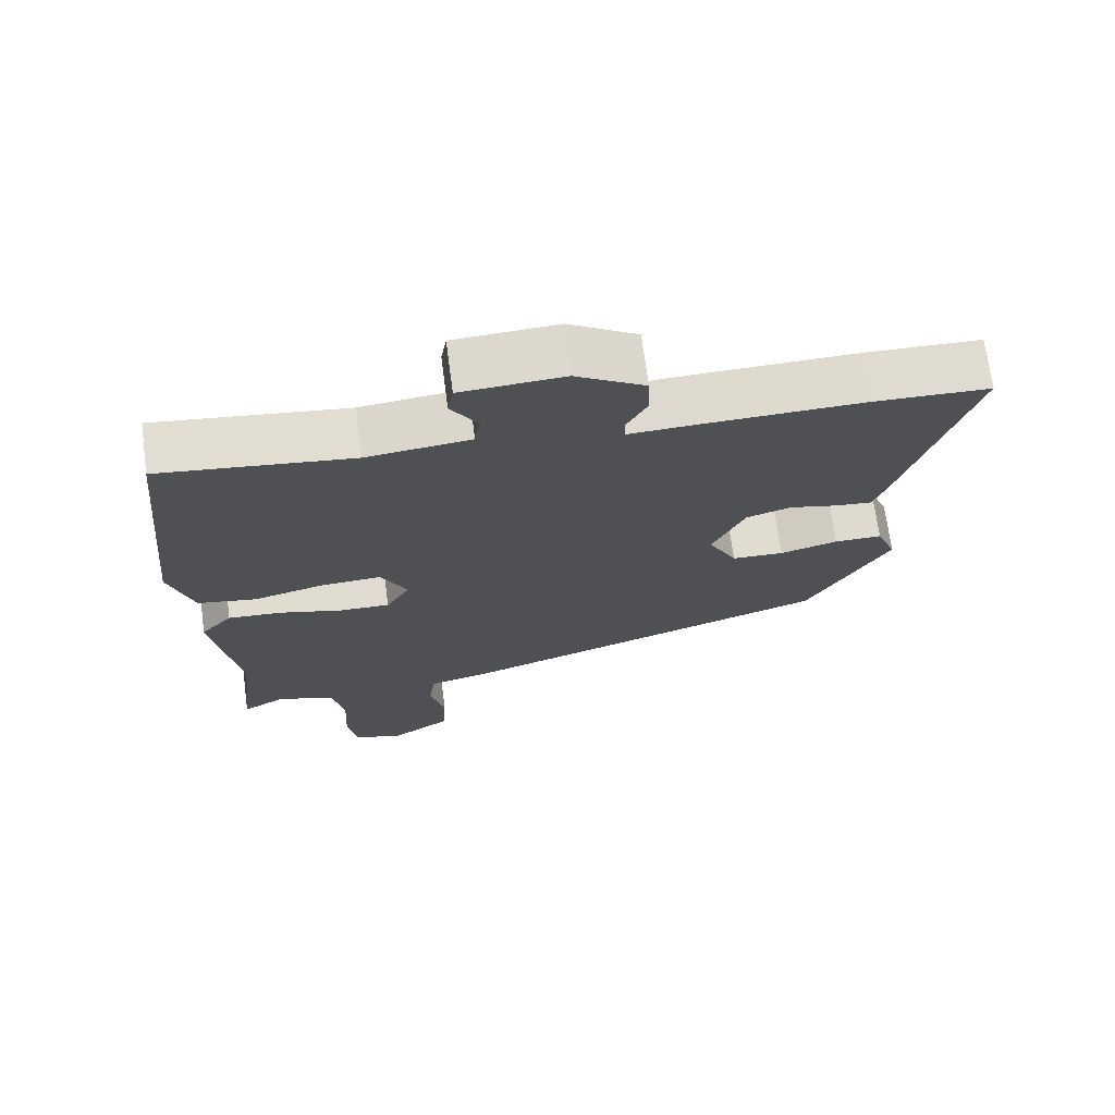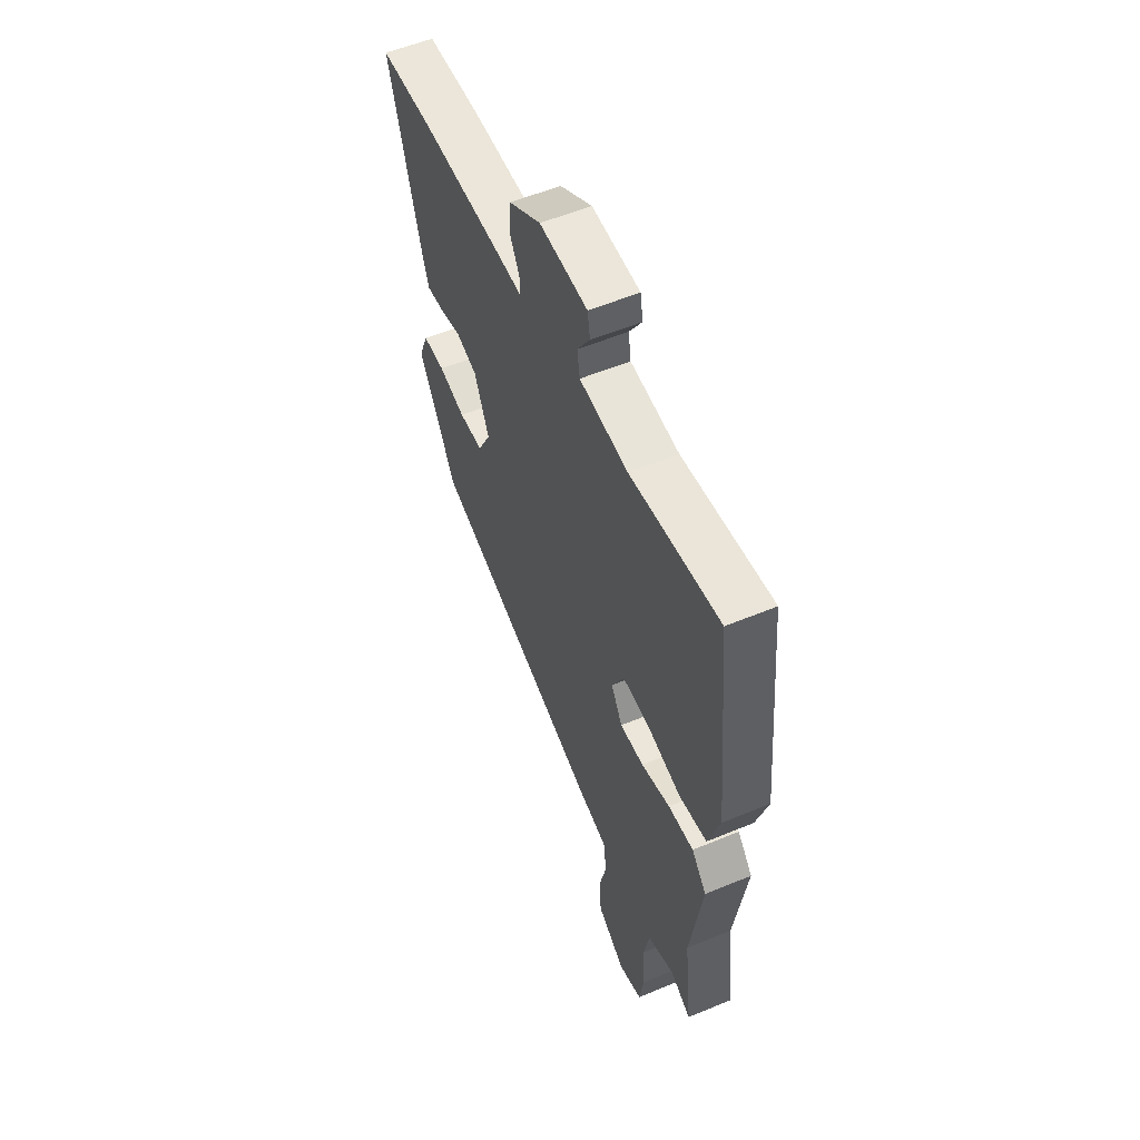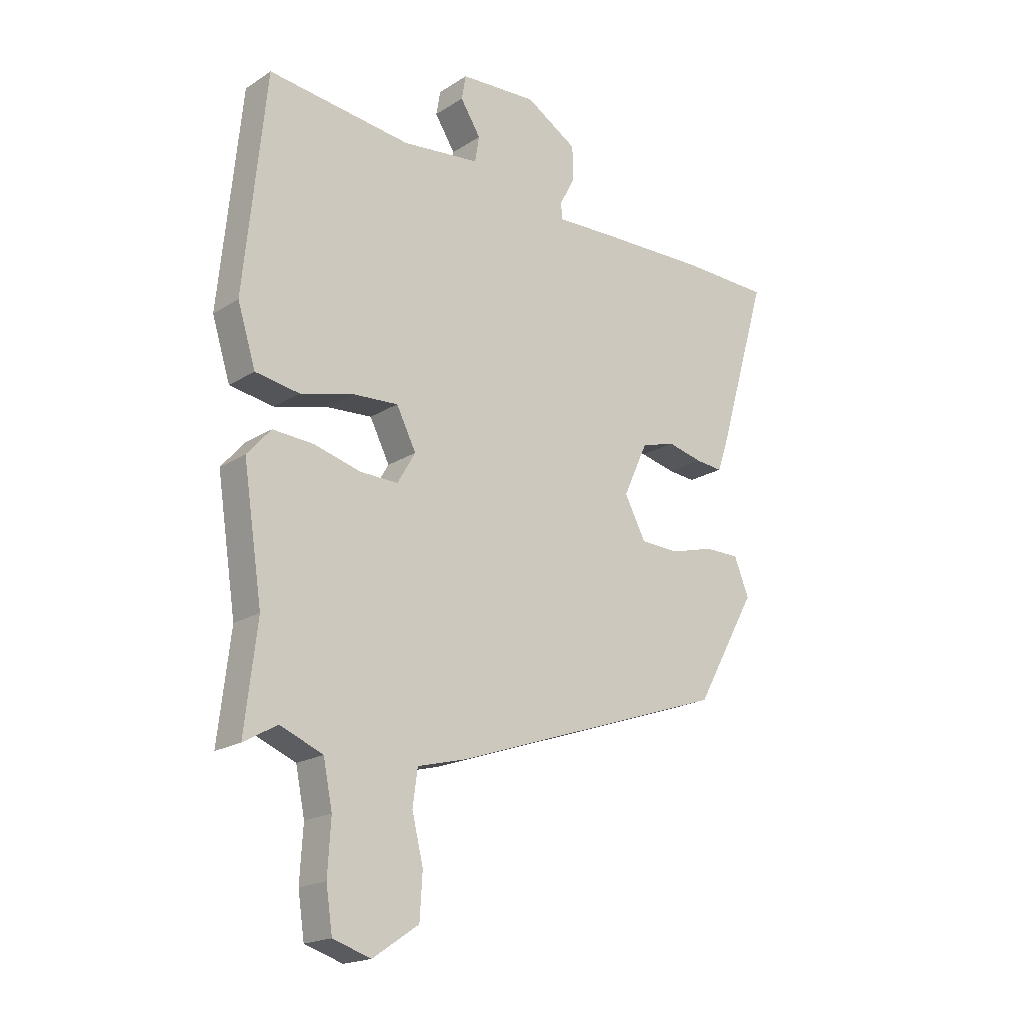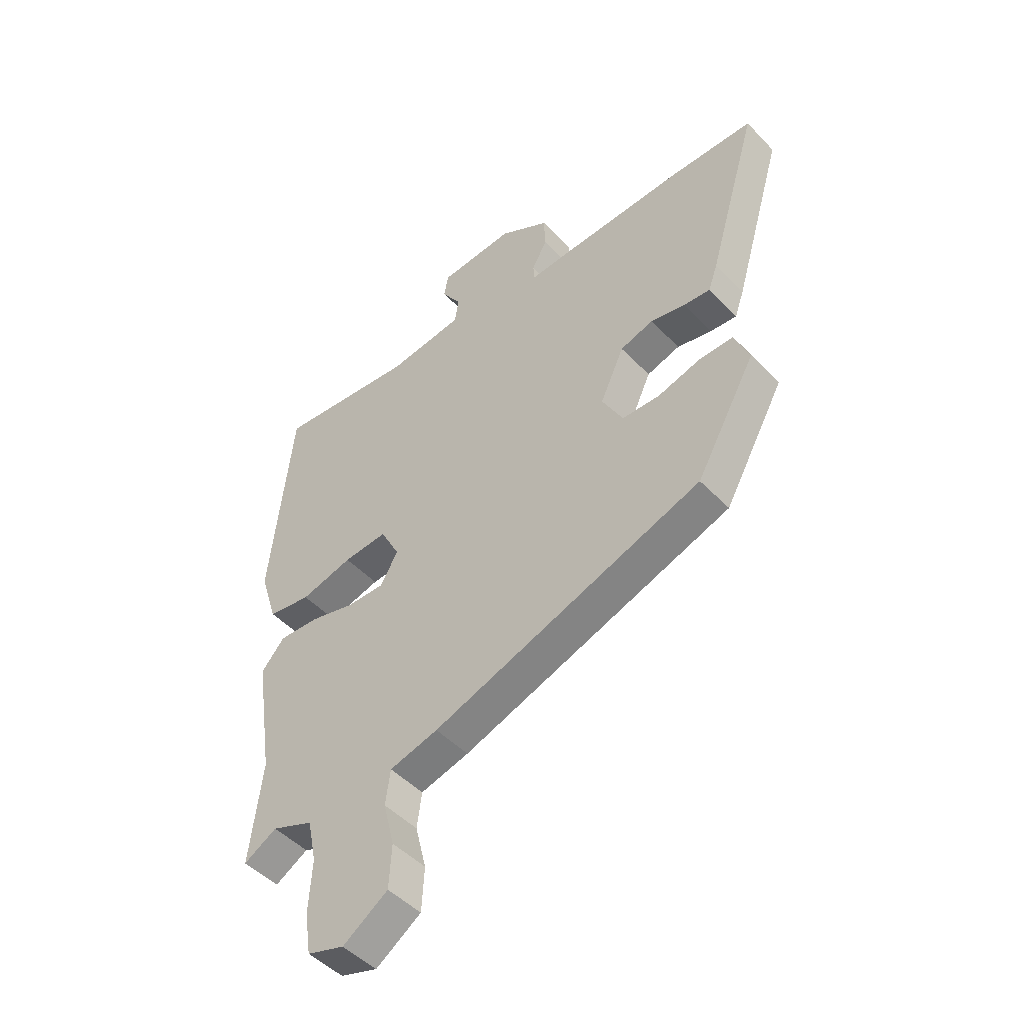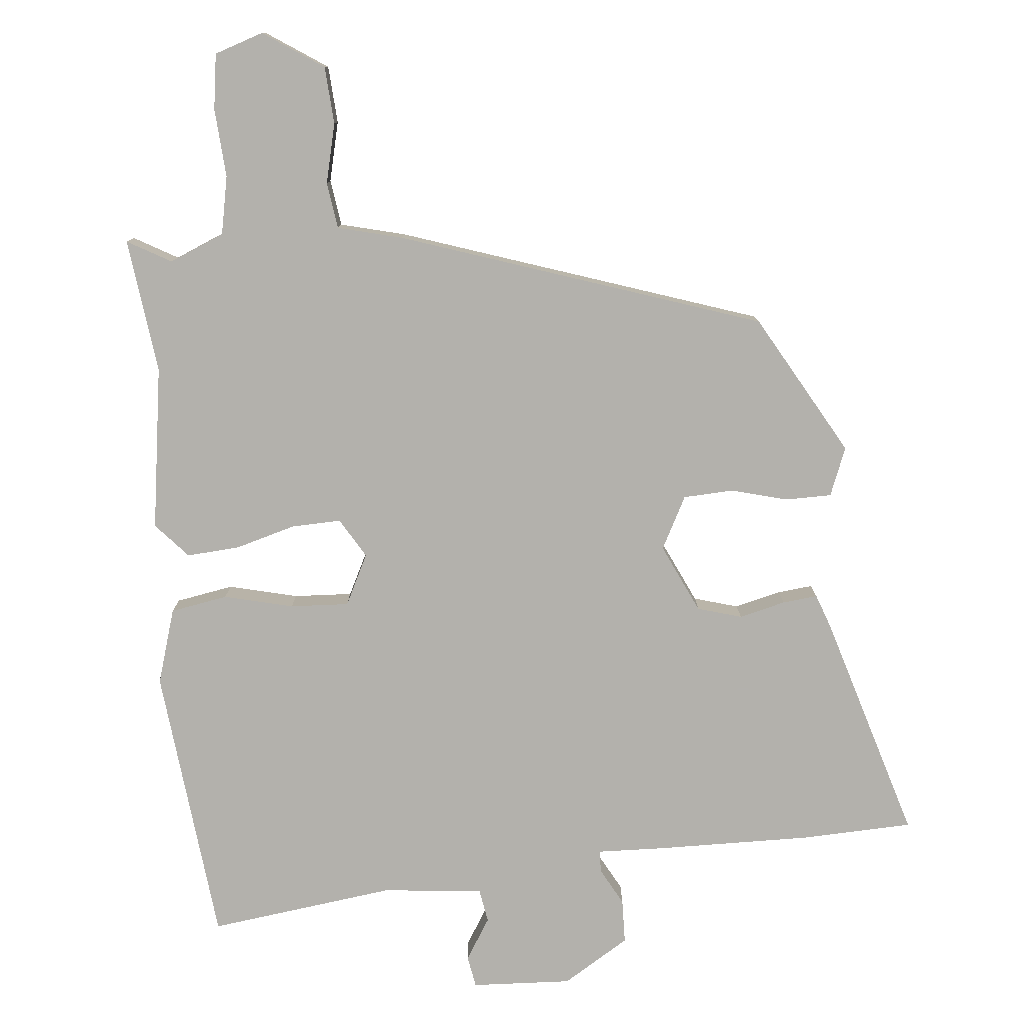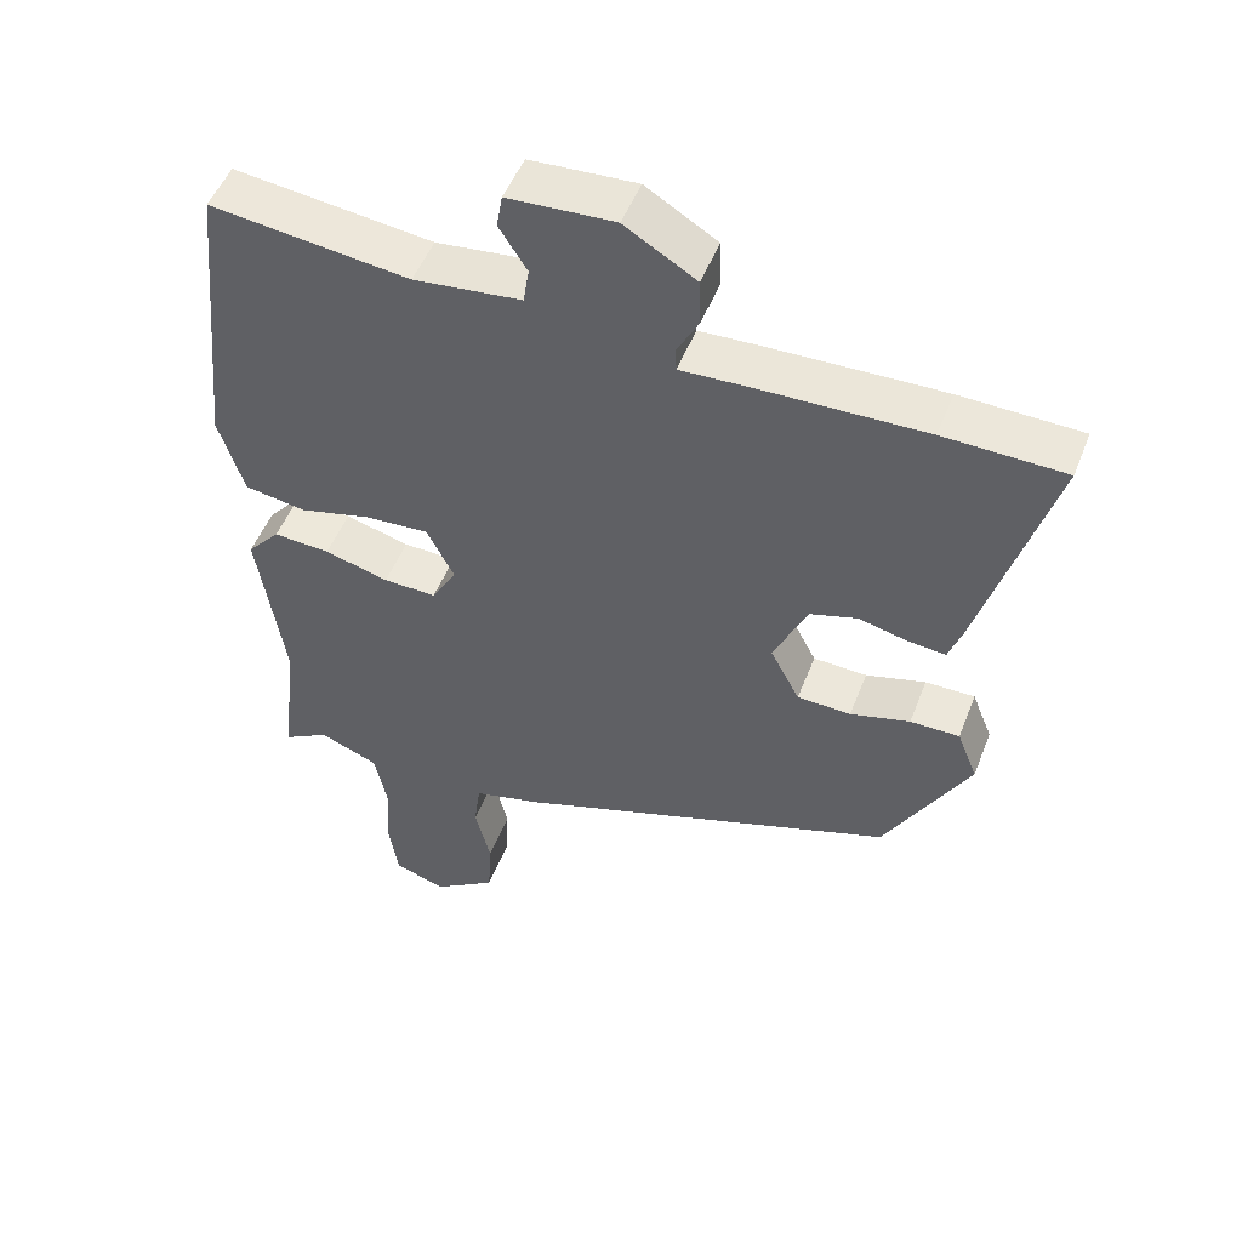
<metadata>
{"format":"obj","ext":"obj","renderer":"f3d","projection":"perspective","resolution":1024,"background":"white","views":[{"elev":70.6,"azim":172.5,"up":"+Z"},{"elev":55.6,"azim":66.4,"up":"+Z"},{"elev":-19.0,"azim":140.0,"up":"+Z"},{"elev":-48.6,"azim":-138.7,"up":"+Z"},{"elev":-79.1,"azim":-174.3,"up":"+Y"},{"elev":50.7,"azim":-159.0,"up":"+Z"}]}
</metadata>
<code>
v -0.426 0.07 -0.313
v -0.541 0.07 -0.108
v -0.513 0.07 -0.038
v -0.446 0.07 -0.038
v -0.365 0.07 -0.06
v -0.292 0.07 -0.057
v -0.252 0.07 0.019
v -0.298 0.07 0.119
v -0.362 0.07 0.138
v -0.429 0.07 0.122
v -0.48 0.07 0.117
v -0.498 0.07 0.168
v -0.595 0.07 0.497
v -0.431 0.07 0.502
v -0.207 0.07 0.497
v -0.111 0.07 0.493
v -0.11 0.07 0.525
v -0.139 0.07 0.579
v -0.137 0.07 0.643
v -0.04 0.07 0.702
v 0.105 0.07 0.694
v 0.113 0.07 0.648
v 0.075 0.07 0.588
v 0.083 0.07 0.539
v 0.229 0.07 0.523
v 0.499 0.07 0.556
v 0.54 0.07 0.151
v 0.506 0.07 0.042
v 0.423 0.07 0.028
v 0.323 0.07 0.053
v 0.238 0.07 0.058
v 0.201 0.07 -0.015
v 0.235 0.07 -0.073
v 0.307 0.07 -0.071
v 0.394 0.07 -0.047
v 0.471 0.07 -0.042
v 0.516 0.07 -0.093
v 0.48 0.07 -0.33
v 0.503 0.07 -0.526
v 0.44 0.07 -0.49
v 0.36 0.07 -0.523
v 0.343 0.07 -0.607
v 0.349 0.07 -0.706
v 0.337 0.07 -0.786
v 0.266 0.07 -0.809
v 0.18 0.07 -0.751
v 0.175 0.07 -0.668
v 0.196 0.07 -0.582
v 0.187 0.07 -0.515
v 0.094 0.07 -0.491
v -0.426 0 -0.313
v -0.541 0 -0.108
v -0.513 0 -0.038
v -0.446 0 -0.038
v -0.365 0 -0.06
v -0.292 0 -0.057
v -0.252 0 0.019
v -0.298 0 0.119
v -0.362 0 0.138
v -0.429 0 0.122
v -0.48 0 0.117
v -0.498 0 0.168
v -0.595 0 0.497
v -0.431 0 0.502
v -0.207 0 0.497
v -0.111 0 0.493
v -0.11 0 0.525
v -0.139 0 0.579
v -0.137 0 0.643
v -0.04 0 0.702
v 0.105 0 0.694
v 0.113 0 0.648
v 0.075 0 0.588
v 0.083 0 0.539
v 0.229 0 0.523
v 0.499 0 0.556
v 0.54 0 0.151
v 0.506 0 0.042
v 0.423 0 0.028
v 0.323 0 0.053
v 0.238 0 0.058
v 0.201 0 -0.015
v 0.235 0 -0.073
v 0.307 0 -0.071
v 0.394 0 -0.047
v 0.471 0 -0.042
v 0.516 0 -0.093
v 0.48 0 -0.33
v 0.503 0 -0.526
v 0.44 0 -0.49
v 0.36 0 -0.523
v 0.343 0 -0.607
v 0.349 0 -0.706
v 0.337 0 -0.786
v 0.266 0 -0.809
v 0.18 0 -0.751
v 0.175 0 -0.668
v 0.196 0 -0.582
v 0.187 0 -0.515
v 0.094 0 -0.491
f 49 50 1 2
f 45 46 47 48
f 45 48 49
f 42 43 44 45
f 41 42 45 49
f 40 41 49 2
f 38 39 40
f 34 35 36 37
f 33 34 37 38
f 27 28 29 30
f 25 26 27 30
f 24 25 30 31
f 20 21 22 23
f 20 23 24
f 17 18 19 20
f 16 17 20 24
f 13 14 15 16
f 11 12 13 16
f 9 10 11 16
f 8 9 16 24
f 7 8 24 31
f 2 3 4 5
f 2 5 6
f 33 38 40 2
f 6 7 31 32
f 2 6 32 33
f 52 51 100 99
f 98 97 96 95
f 99 98 95
f 95 94 93 92
f 99 95 92 91
f 52 99 91 90
f 90 89 88
f 87 86 85 84
f 88 87 84 83
f 80 79 78 77
f 80 77 76 75
f 81 80 75 74
f 73 72 71 70
f 74 73 70
f 70 69 68 67
f 74 70 67 66
f 66 65 64 63
f 66 63 62 61
f 66 61 60 59
f 74 66 59 58
f 81 74 58 57
f 55 54 53 52
f 56 55 52
f 52 90 88 83
f 82 81 57 56
f 83 82 56 52
f 1 51 52 2
f 2 52 53 3
f 3 53 54 4
f 4 54 55 5
f 5 55 56 6
f 6 56 57 7
f 7 57 58 8
f 8 58 59 9
f 9 59 60 10
f 10 60 61 11
f 11 61 62 12
f 12 62 63 13
f 13 63 64 14
f 14 64 65 15
f 15 65 66 16
f 16 66 67 17
f 17 67 68 18
f 18 68 69 19
f 19 69 70 20
f 20 70 71 21
f 21 71 72 22
f 22 72 73 23
f 23 73 74 24
f 24 74 75 25
f 25 75 76 26
f 26 76 77 27
f 27 77 78 28
f 28 78 79 29
f 29 79 80 30
f 30 80 81 31
f 31 81 82 32
f 32 82 83 33
f 33 83 84 34
f 34 84 85 35
f 35 85 86 36
f 36 86 87 37
f 37 87 88 38
f 38 88 89 39
f 39 89 90 40
f 40 90 91 41
f 41 91 92 42
f 42 92 93 43
f 43 93 94 44
f 44 94 95 45
f 45 95 96 46
f 46 96 97 47
f 47 97 98 48
f 48 98 99 49
f 49 99 100 50
f 50 100 51 1

</code>
